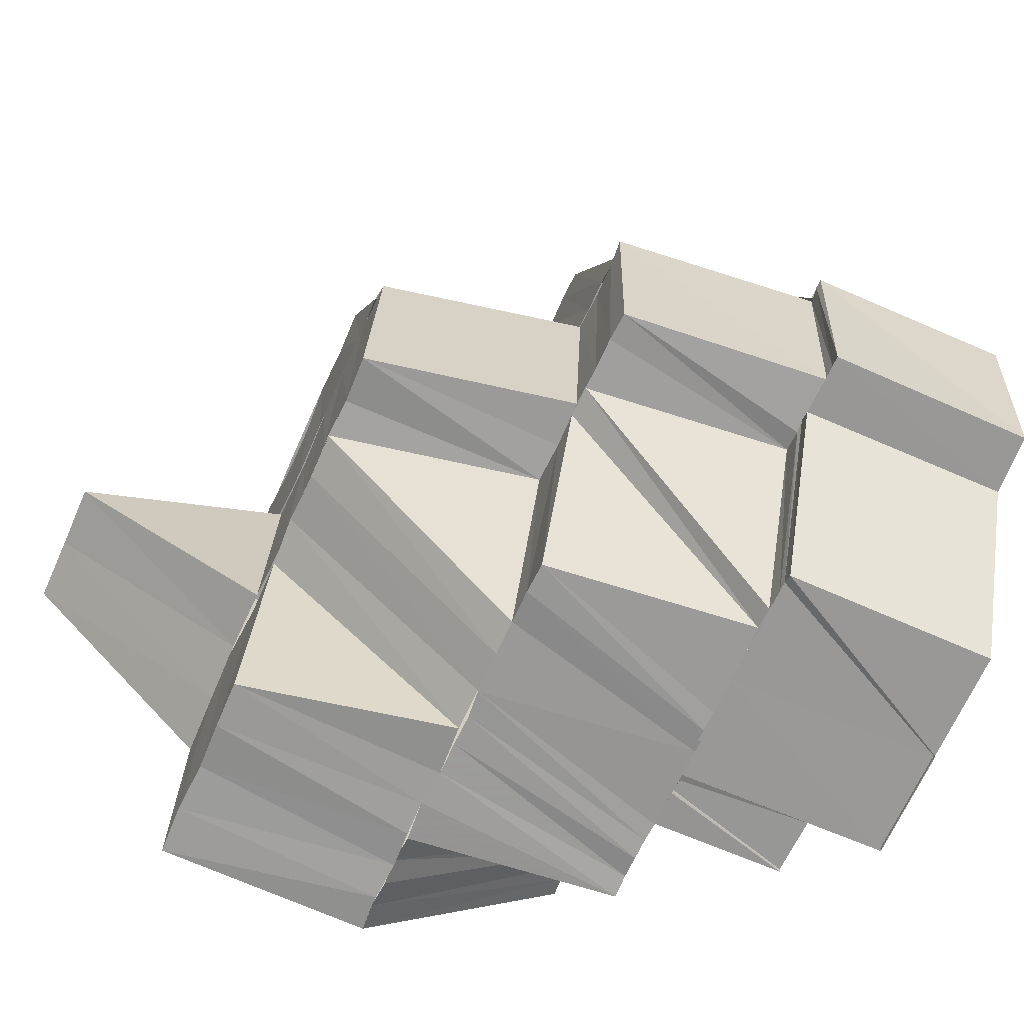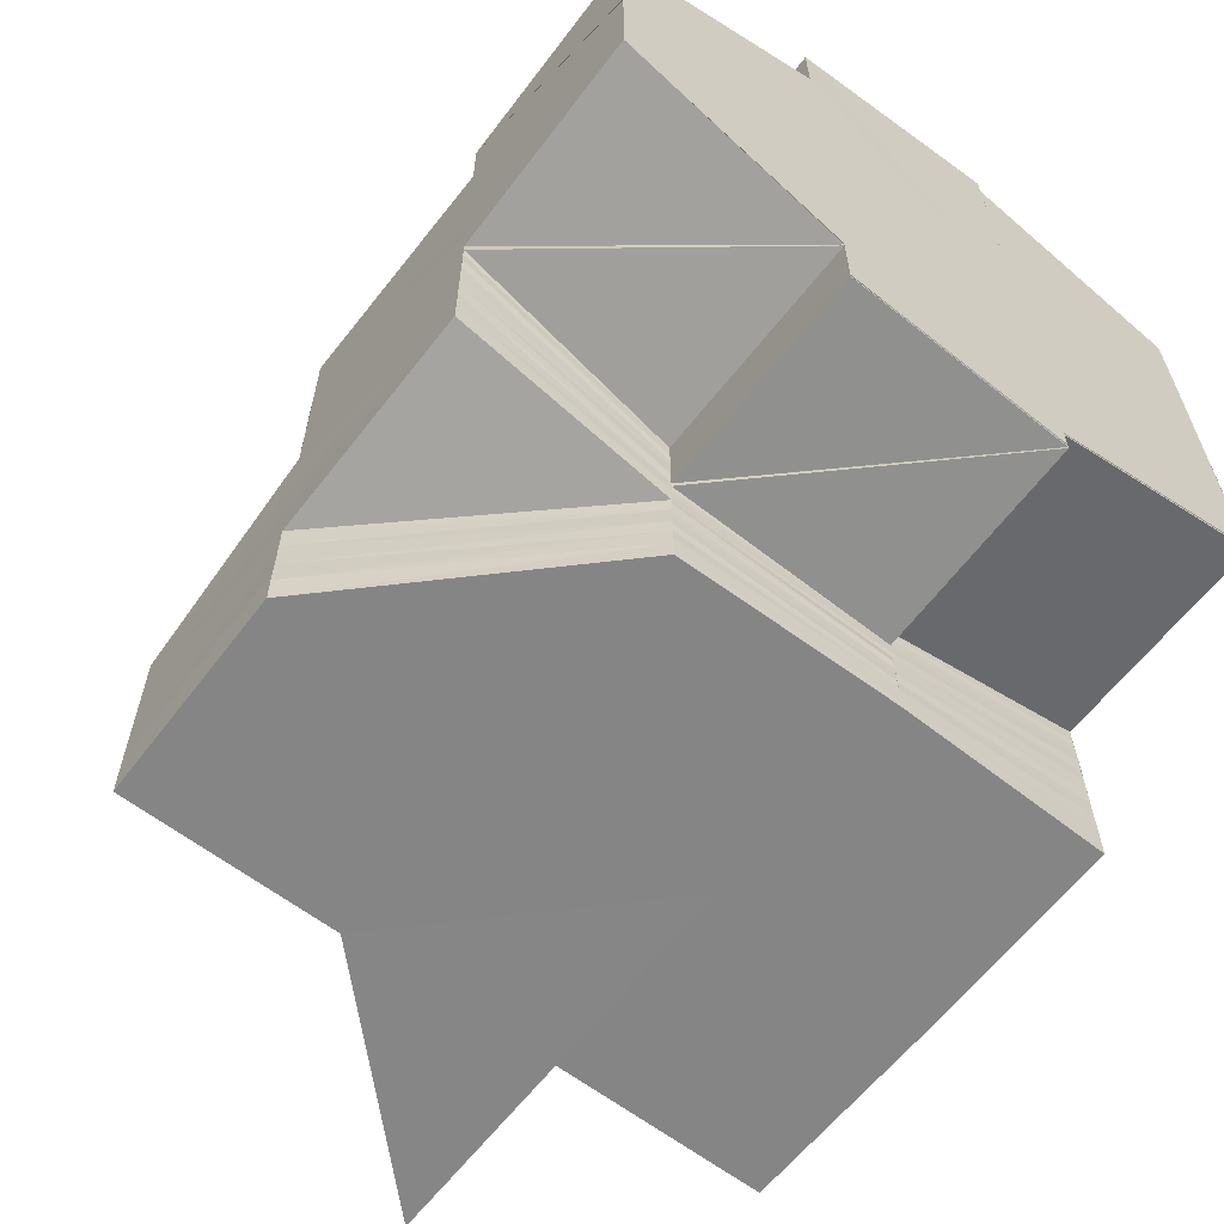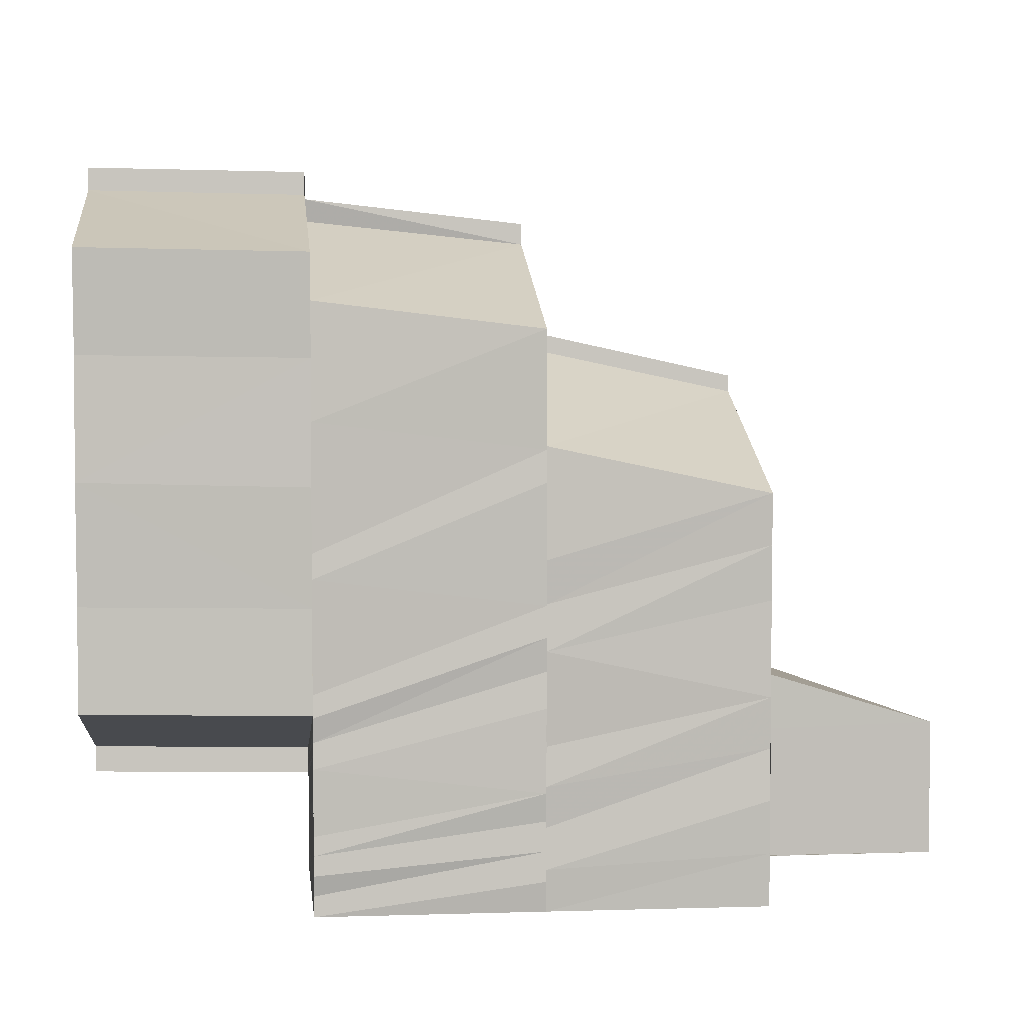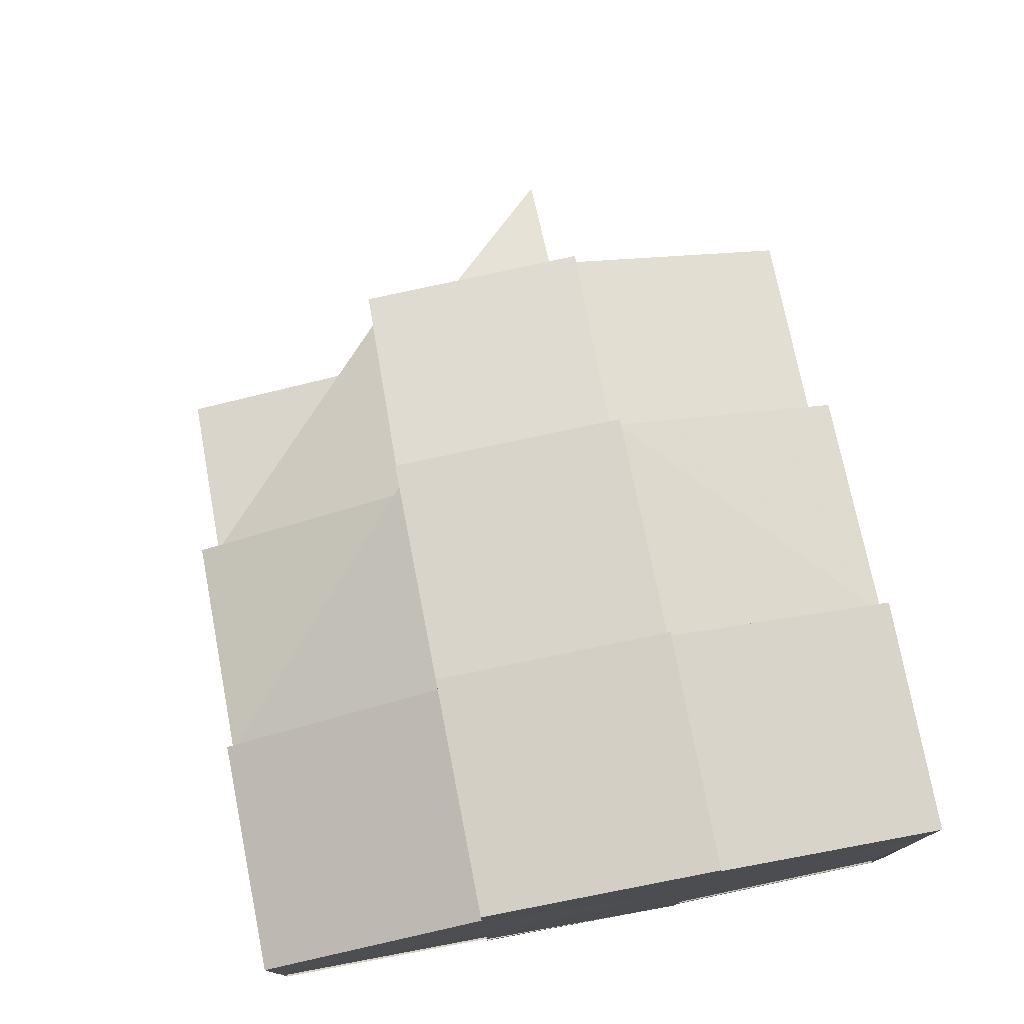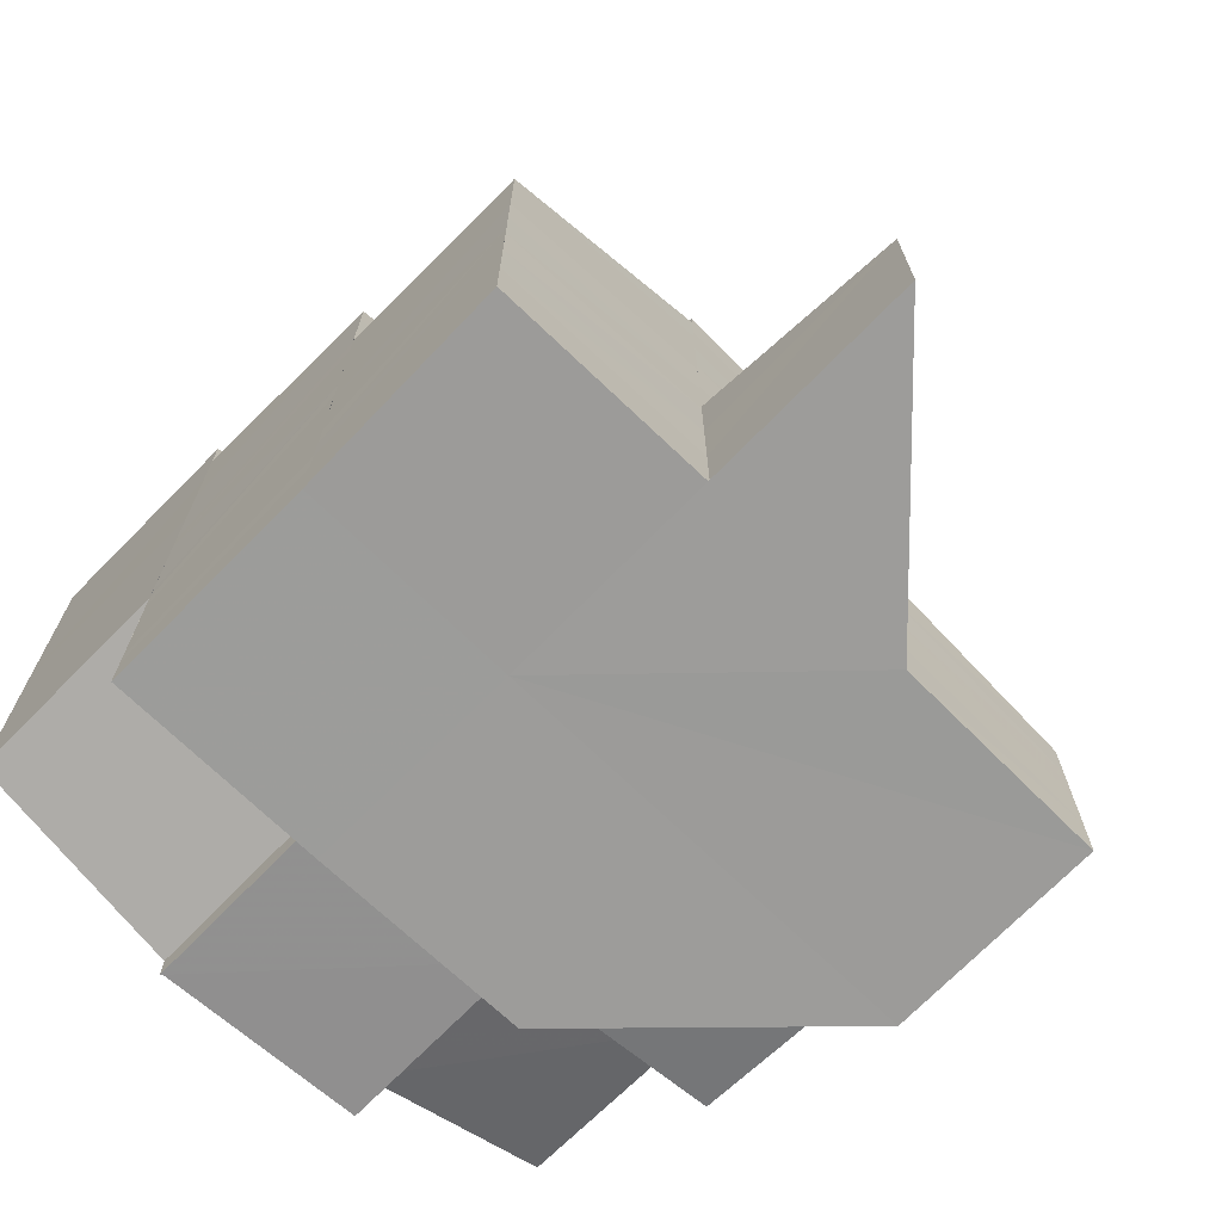
<metadata>
{"format":"obj","ext":"obj","renderer":"f3d","projection":"perspective","resolution":1024,"background":"white","views":[{"elev":-68.6,"azim":-24.5,"up":"+Y"},{"elev":-61.9,"azim":52.2,"up":"+Z"},{"elev":4.2,"azim":174.1,"up":"+Z"},{"elev":77.6,"azim":79.0,"up":"+Z"},{"elev":-69.9,"azim":-134.2,"up":"+Z"}]}
</metadata>
<code>
o 7467
v 2229 1901 9.194
v 2229 1901 9.198
v 2229 1901 9.194
v 2229 1901 9.201
v 2229 1901 9.197
v 2229 1901 9.204
v 2229 1901 9.201
v 2229 1901 9.197
v 2229 1901 9.194
v 2229 1901 9.2
v 2229 1901 9.204
v 2229 1901 9.203
v 2229 1901 9.207
v 2229 1901 9.205
v 2229 1901 9.209
v 2229 1901 9.208
v 2229 1901 9.212
v 2229 1901 9.197
v 2229 1901 9.201
v 2229 1901 9.194
v 2229 1901 9.194
v 2229 1901 9.21
v 2229 1901 9.208
v 2229 1901 9.215
v 2229 1901 9.213
v 2229 1901 9.21
v 2229 1901 9.197
v 2229 1901 9.194
v 2229 1901 9.196
v 2229 1901 9.194
v 2229 1901 9.195
v 2229 1901 9.194
v 2229 1901 9.196
v 2229 1901 9.194
v 2229 1901 9.199
v 2229 1901 9.198
v 2229 1901 9.201
v 2229 1901 9.2
v 2229 1901 9.204
v 2229 1901 9.202
v 2229 1901 9.206
v 2229 1901 9.208
v 2229 1901 9.21
v 2229 1901 9.213
v 2229 1901 9.208
v 2229 1901 9.213
v 2229 1901 9.21
v 2229 1901 9.215
v 2229 1901 9.217
v 2229 1901 9.219
v 2229 1901 9.218
v 2229 1901 9.22
v 2229 1901 9.217
v 2229 1901 9.22
v 2229 1901 9.221
v 2229 1901 9.218
v 2229 1901 9.222
v 2229 1901 9.22
v 2229 1901 9.224
v 2229 1901 9.22
v 2229 1901 9.221
v 2229 1901 9.216
v 2229 1901 9.224
v 2229 1901 9.22
v 2229 1901 9.215
v 2229 1901 9.21
v 2229 1901 9.209
v 2229 1901 9.213
v 2229 1901 9.208
v 2229 1901 9.204
v 2229 1901 9.203
v 2229 1901 9.206
v 2229 1901 9.202
v 2229 1901 9.205
v 2229 1901 9.201
v 2229 1901 9.203
v 2229 1901 9.2
v 2229 1901 9.198
v 2229 1901 9.198
v 2229 1901 9.197
v 2229 1901 9.198
v 2229 1901 9.196
v 2229 1901 9.197
v 2229 1901 9.197
v 2229 1901 9.196
v 2229 1901 9.195
v 2229 1901 9.195
v 2229 1901 9.194
v 2229 1901 9.196
v 2229 1901 9.196
v 2229 1901 9.195
v 2229 1901 9.196
v 2229 1901 9.197
v 2229 1901 9.198
v 2229 1901 9.194
v 2229 1901 9.194
v 2229 1901 9.195
v 2229 1901 9.194
v 2229 1901 9.197
v 2229 1901 9.199
v 2229 1901 9.197
v 2229 1901 9.199
v 2229 1901 9.198
v 2229 1901 9.2
v 2229 1901 9.198
v 2229 1901 9.201
v 2229 1901 9.199
v 2229 1901 9.201
v 2229 1901 9.199
v 2229 1901 9.202
v 2229 1901 9.2
v 2229 1901 9.202
v 2229 1901 9.2
v 2229 1901 9.203
v 2229 1901 9.2
v 2229 1901 9.203
v 2229 1901 9.2
v 2229 1901 9.199
v 2229 1901 9.199
v 2229 1901 9.2
v 2229 1901 9.199
v 2229 1901 9.203
v 2229 1901 9.2
v 2229 1901 9.199
v 2229 1901 9.2
v 2229 1901 9.198
v 2229 1901 9.197
v 2229 1901 9.194
v 2229 1901 9.201
v 2229 1901 9.201
v 2229 1901 9.197
v 2229 1901 9.201
v 2229 1901 9.204
v 2229 1901 9.194
v 2229 1901 9.194
v 2229 1901 9.198
v 2229 1901 9.194
v 2229 1901 9.201
v 2229 1901 9.204
v 2229 1901 9.194
v 2229 1901 9.197
v 2229 1901 9.207
v 2229 1901 9.204
v 2229 1901 9.207
v 2229 1901 9.209
v 2229 1901 9.21
v 2229 1901 9.212
v 2229 1901 9.213
v 2229 1901 9.215
v 2229 1901 9.215
v 2229 1901 9.215
v 2229 1901 9.217
v 2229 1901 9.219
v 2229 1901 9.218
v 2229 1901 9.217
v 2229 1901 9.215
v 2229 1901 9.217
v 2229 1901 9.213
v 2229 1901 9.215
v 2229 1901 9.212
v 2229 1901 9.213
v 2229 1901 9.212
v 2229 1901 9.217
v 2229 1901 9.215
v 2229 1901 9.21
v 2229 1901 9.21
v 2229 1901 9.208
v 2229 1901 9.208
v 2229 1901 9.206
v 2229 1901 9.205
v 2229 1901 9.217
v 2229 1901 9.219
v 2229 1901 9.215
v 2229 1901 9.218
v 2229 1901 9.204
v 2229 1901 9.206
v 2229 1901 9.204
v 2229 1901 9.203
v 2229 1901 9.201
v 2229 1901 9.201
v 2229 1901 9.2
v 2229 1901 9.199
v 2229 1901 9.197
v 2229 1901 9.199
v 2229 1901 9.197
v 2229 1901 9.194
v 2229 1901 9.198
v 2229 1901 9.2
v 2229 1901 9.196
v 2229 1901 9.202
v 2229 1901 9.194
v 2229 1901 9.194
v 2229 1901 9.197
v 2229 1901 9.194
v 2229 1901 9.199
v 2229 1901 9.201
v 2229 1901 9.204
v 2229 1901 9.195
v 2229 1901 9.196
v 2229 1901 9.194
v 2229 1901 9.196
v 2229 1901 9.197
v 2229 1901 9.197
v 2229 1901 9.198
v 2229 1901 9.198
v 2229 1901 9.2
v 2229 1901 9.199
v 2229 1901 9.201
v 2229 1901 9.199
v 2229 1901 9.201
v 2229 1901 9.203
v 2229 1901 9.202
v 2229 1901 9.206
v 2229 1901 9.203
v 2229 1901 9.205
v 2229 1901 9.202
v 2229 1901 9.204
v 2229 1901 9.206
v 2229 1901 9.203
v 2229 1901 9.205
v 2229 1901 9.208
v 2229 1901 9.204
v 2229 1901 9.209
v 2229 1901 9.205
v 2229 1901 9.213
v 2229 1901 9.212
v 2229 1901 9.21
v 2229 1901 9.215
v 2229 1901 9.213
v 2229 1901 9.217
v 2229 1901 9.215
v 2229 1901 9.211
v 2229 1901 9.215
v 2229 1901 9.216
v 2229 1901 9.215
v 2229 1901 9.218
v 2229 1901 9.217
v 2229 1901 9.22
v 2229 1901 9.218
v 2229 1901 9.217
v 2229 1901 9.221
v 2229 1901 9.222
v 2229 1901 9.224
v 2229 1901 9.221
v 2229 1901 9.222
v 2229 1901 9.224
v 2229 1901 9.222
v 2229 1901 9.222
v 2229 1901 9.225
v 2229 1901 9.221
v 2229 1901 9.222
v 2229 1901 9.223
v 2229 1901 9.219
v 2229 1901 9.22
v 2229 1901 9.218
v 2229 1901 9.222
v 2229 1901 9.224
v 2229 1901 9.225
v 2229 1901 9.226
v 2229 1901 9.224
v 2229 1901 9.225
v 2229 1901 9.221
v 2229 1901 9.226
v 2229 1901 9.225
v 2229 1901 9.226
v 2229 1901 9.222
v 2229 1901 9.225
v 2229 1901 9.221
v 2229 1901 9.223
v 2229 1901 9.226
v 2229 1901 9.226
v 2229 1901 9.223
v 2229 1901 9.227
v 2229 1901 9.226
v 2229 1901 9.226
v 2229 1901 9.223
v 2229 1901 9.227
v 2229 1901 9.227
v 2229 1901 9.226
v 2229 1901 9.227
v 2229 1901 9.226
v 2229 1901 9.226
v 2229 1901 9.225
v 2229 1901 9.226
v 2229 1901 9.223
v 2229 1901 9.223
v 2229 1901 9.219
v 2229 1901 9.223
v 2229 1901 9.226
v 2229 1901 9.226
v 2229 1901 9.213
v 2229 1901 9.219
v 2229 1901 9.213
v 2229 1901 9.226
v 2229 1901 9.226
v 2229 1901 9.227
v 2229 1901 9.227
v 2229 1901 9.227
v 2229 1901 9.204
v 2229 1901 9.201
v 2229 1901 9.208
v 2229 1901 9.213
v 2229 1901 9.219
v 2229 1901 9.219
v 2229 1901 9.213
v 2229 1901 9.213
v 2229 1901 9.208
v 2229 1901 9.208
v 2229 1901 9.203
v 2229 1901 9.203
v 2229 1901 9.203
v 2229 1901 9.2
v 2229 1901 9.204
v 2229 1901 9.2
v 2229 1901 9.203
v 2229 1901 9.2
v 2229 1901 9.223
v 2229 1901 9.223
v 2229 1901 9.223
v 2229 1901 9.219
v 2229 1901 9.226
v 2229 1901 9.208
v 2229 1901 9.213
v 2229 1901 9.204
v 2229 1901 9.201
v 2229 1901 9.2
v 2229 1901 9.195
v 2229 1901 9.194
v 2229 1901 9.195
v 2229 1901 9.196
v 2229 1901 9.196
v 2229 1901 9.196
v 2229 1901 9.197
v 2229 1901 9.197
v 2229 1901 9.197
v 2229 1901 9.197
v 2229 1901 9.198
v 2229 1901 9.198
v 2229 1901 9.198
v 2229 1901 9.198
v 2229 1901 9.199
v 2229 1901 9.198
v 2229 1901 9.199
v 2229 1901 9.199
v 2229 1901 9.2
v 2229 1901 9.199
v 2229 1901 9.199
v 2229 1901 9.2
v 2229 1901 9.199
v 2229 1901 9.199
v 2229 1901 9.201
v 2229 1901 9.202
v 2229 1901 9.201
v 2229 1901 9.2
v 2229 1901 9.203
v 2229 1901 9.201
v 2229 1901 9.204
v 2229 1901 9.201
v 2229 1901 9.205
v 2229 1901 9.202
v 2229 1901 9.206
v 2229 1901 9.202
v 2229 1901 9.206
v 2229 1901 9.203
v 2229 1901 9.207
v 2229 1901 9.2
v 2229 1901 9.2
v 2229 1901 9.2
v 2229 1901 9.203
v 2229 1901 9.2
v 2229 1901 9.203
v 2229 1901 9.203
v 2229 1901 9.207
v 2229 1901 9.203
v 2229 1901 9.203
v 2229 1901 9.207
v 2229 1901 9.208
v 2229 1901 9.207
v 2229 1901 9.204
v 2229 1901 9.208
v 2229 1901 9.213
v 2229 1901 9.213
v 2229 1901 9.218
v 2229 1901 9.219
v 2229 1901 9.218
v 2229 1901 9.218
v 2229 1901 9.223
v 2229 1901 9.217
v 2229 1901 9.221
v 2229 1901 9.222
v 2229 1901 9.221
v 2229 1901 9.219
v 2229 1901 9.223
v 2229 1901 9.218
v 2229 1901 9.199
v 2229 1901 9.199
v 2229 1901 9.2
v 2229 1901 9.199
v 2229 1901 9.2
v 2229 1901 9.2
v 2229 1901 9.199
v 2229 1901 9.2
v 2229 1901 9.2
v 2229 1901 9.2
v 2229 1901 9.203
v 2229 1901 9.203
v 2229 1901 9.224
v 2229 1901 9.225
v 2229 1901 9.225
v 2229 1901 9.226
v 2229 1901 9.225
v 2229 1901 9.199
v 2229 1901 9.199
v 2229 1901 9.2
v 2229 1901 9.2
v 2229 1901 9.2
v 2229 1901 9.219
v 2229 1901 9.219
v 2229 1901 9.223
v 2229 1901 9.194
v 2229 1901 9.194
v 2229 1901 9.194
v 2229 1901 9.194
v 2229 1901 9.194
v 2229 1901 9.194
v 2229 1901 9.194
v 2229 1901 9.194
v 2229 1901 9.194
v 2229 1901 9.194
f 1 2 3
f 2 4 5
f 4 6 7
f 5 8 9
f 7 10 8
f 7 11 10
f 11 12 10
f 11 13 12
f 13 14 12
f 13 15 14
f 15 16 14
f 15 17 16
f 18 19 8
f 20 18 21
f 17 22 23
f 24 25 22
f 17 24 26
f 21 27 28
f 28 29 30
f 29 31 32
f 27 33 34
f 27 35 33
f 35 36 33
f 35 37 36
f 37 38 36
f 37 39 38
f 39 40 38
f 39 41 40
f 16 41 39
f 42 43 41
f 43 44 45
f 26 45 41
f 46 47 45
f 46 48 47
f 49 48 46
f 24 49 46
f 49 50 48
f 51 52 49
f 50 53 48
f 54 50 49
f 50 55 53
f 55 56 53
f 55 57 56
f 57 58 56
f 57 59 60
f 58 61 62
f 63 61 64
f 58 62 65
f 65 62 66
f 65 66 67
f 68 65 67
f 68 67 69
f 69 67 70
f 69 70 71
f 72 69 71
f 72 71 73
f 74 72 73
f 74 73 75
f 76 74 75
f 76 75 77
f 77 75 78
f 77 79 80
f 81 80 82
f 81 77 83
f 84 82 31
f 84 81 85
f 29 84 86
f 86 87 88
f 85 89 87
f 83 90 89
f 91 92 87
f 92 93 89
f 93 94 90
f 95 91 96
f 96 97 98
f 78 99 90
f 78 100 99
f 100 101 99
f 100 102 101
f 102 103 101
f 102 104 103
f 104 105 103
f 104 106 105
f 106 107 105
f 106 108 107
f 108 109 107
f 108 110 109
f 110 111 109
f 110 112 111
f 112 113 111
f 112 114 113
f 114 115 113
f 114 116 117
f 115 118 119
f 115 120 121
f 122 120 123
f 121 124 125
f 126 127 128
f 129 130 127
f 131 132 126
f 132 133 129
f 134 131 135
f 131 136 137
f 132 138 136
f 133 139 138
f 140 141 134
f 133 142 143
f 142 144 143
f 142 145 144
f 145 146 144
f 145 147 146
f 147 148 146
f 147 149 148
f 149 150 148
f 151 152 150
f 152 153 154
f 155 154 150
f 156 157 155
f 158 159 149
f 160 161 159
f 162 159 158
f 159 163 164
f 165 162 158
f 165 158 166
f 167 165 166
f 167 166 168
f 169 167 168
f 169 168 170
f 171 172 163
f 161 173 171
f 173 174 171
f 175 176 170
f 177 170 178
f 179 175 178
f 180 178 181
f 182 179 181
f 141 182 183
f 184 181 183
f 185 183 186
f 187 188 184
f 189 187 185
f 188 190 180
f 191 189 192
f 189 193 194
f 187 195 193
f 188 196 195
f 190 197 196
f 98 198 191
f 198 199 200
f 198 201 199
f 201 202 199
f 201 203 202
f 203 204 202
f 203 205 204
f 205 206 204
f 205 207 206
f 206 208 190
f 209 210 206
f 208 211 190
f 190 211 177
f 210 212 211
f 211 213 197
f 212 214 215
f 216 215 211
f 214 217 218
f 219 218 215
f 217 220 221
f 222 221 218
f 221 223 162
f 224 223 221
f 223 225 226
f 227 228 225
f 223 227 229
f 229 230 231
f 227 232 233
f 232 234 233
f 235 234 236
f 234 237 238
f 234 238 239
f 240 241 238
f 241 242 243
f 238 244 245
f 244 246 247
f 248 249 246
f 250 245 251
f 245 252 251
f 250 251 54
f 253 250 54
f 253 254 255
f 256 257 252
f 257 258 252
f 258 259 260
f 260 261 262
f 263 264 260
f 264 265 266
f 267 266 268
f 265 269 266
f 265 270 269
f 271 272 269
f 273 274 270
f 275 274 276
f 277 278 270
f 279 277 280
f 281 280 263
f 281 282 280
f 283 281 284
f 285 286 282
f 287 288 285
f 288 289 290
f 291 287 292
f 291 287 293
f 287 288 293
f 288 294 293
f 295 294 296
f 294 297 298
f 294 278 293
f 299 300 293
f 301 299 293
f 302 301 293
f 303 302 293
f 304 303 305
f 304 305 306
f 306 305 307
f 305 308 307
f 307 308 309
f 307 309 310
f 310 311 312
f 309 313 314
f 315 314 316
f 317 318 304
f 319 320 304
f 321 319 317
f 319 320 293
f 321 319 293
f 322 323 293
f 324 322 293
f 325 324 293
f 326 325 293
f 97 327 328
f 97 329 327
f 329 330 327
f 329 331 330
f 331 201 330
f 331 332 201
f 332 333 201
f 332 334 333
f 334 335 333
f 334 336 335
f 336 337 335
f 336 338 337
f 338 339 337
f 338 340 339
f 340 341 339
f 340 342 341
f 342 343 341
f 342 344 343
f 344 345 343
f 344 346 345
f 347 348 345
f 349 350 351
f 350 352 353
f 350 354 216
f 354 355 352
f 354 356 219
f 356 357 355
f 358 359 357
f 356 358 222
f 358 360 224
f 360 361 224
f 360 362 361
f 362 363 361
f 362 364 363
f 364 365 363
f 366 367 364
f 367 368 369
f 370 371 369
f 372 373 365
f 374 372 365
f 375 371 376
f 371 377 378
f 371 379 377
f 379 380 377
f 377 380 381
f 380 382 381
f 381 382 383
f 382 384 385
f 386 383 248
f 383 387 248
f 388 386 389
f 386 390 391
f 392 393 387
f 394 392 387
f 395 396 397
f 398 399 400
f 401 402 403
f 404 405 406
f 407 408 409
f 408 410 411
f 412 413 414
f 413 415 416
f 417 418 419
f 420 421 422
f 421 423 422
f 423 424 422
f 424 425 422
f 425 426 422
f 426 427 422
f 427 428 422
f 428 429 422
f 429 1 422

</code>
